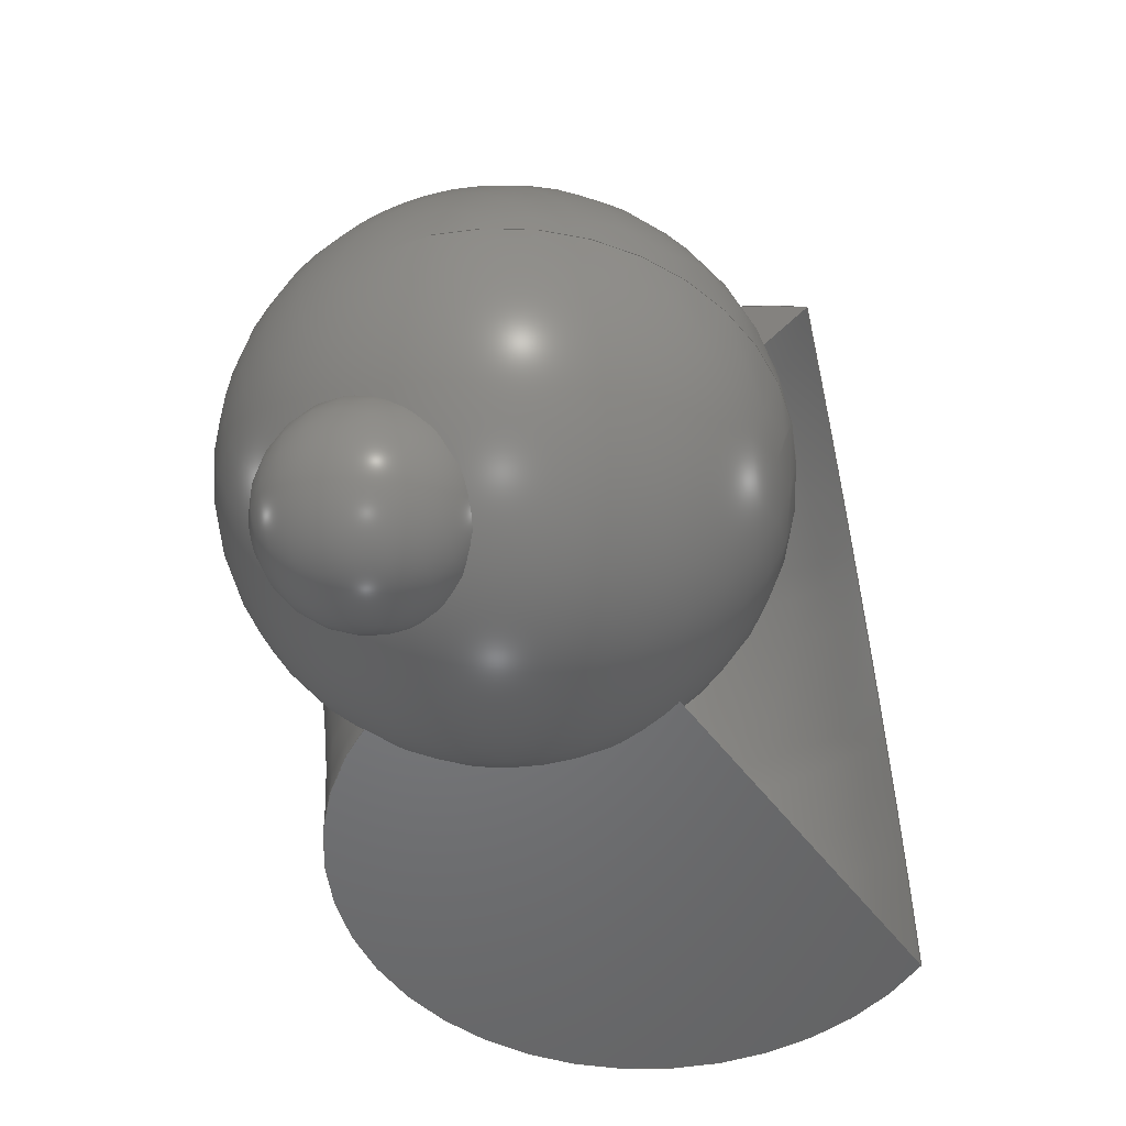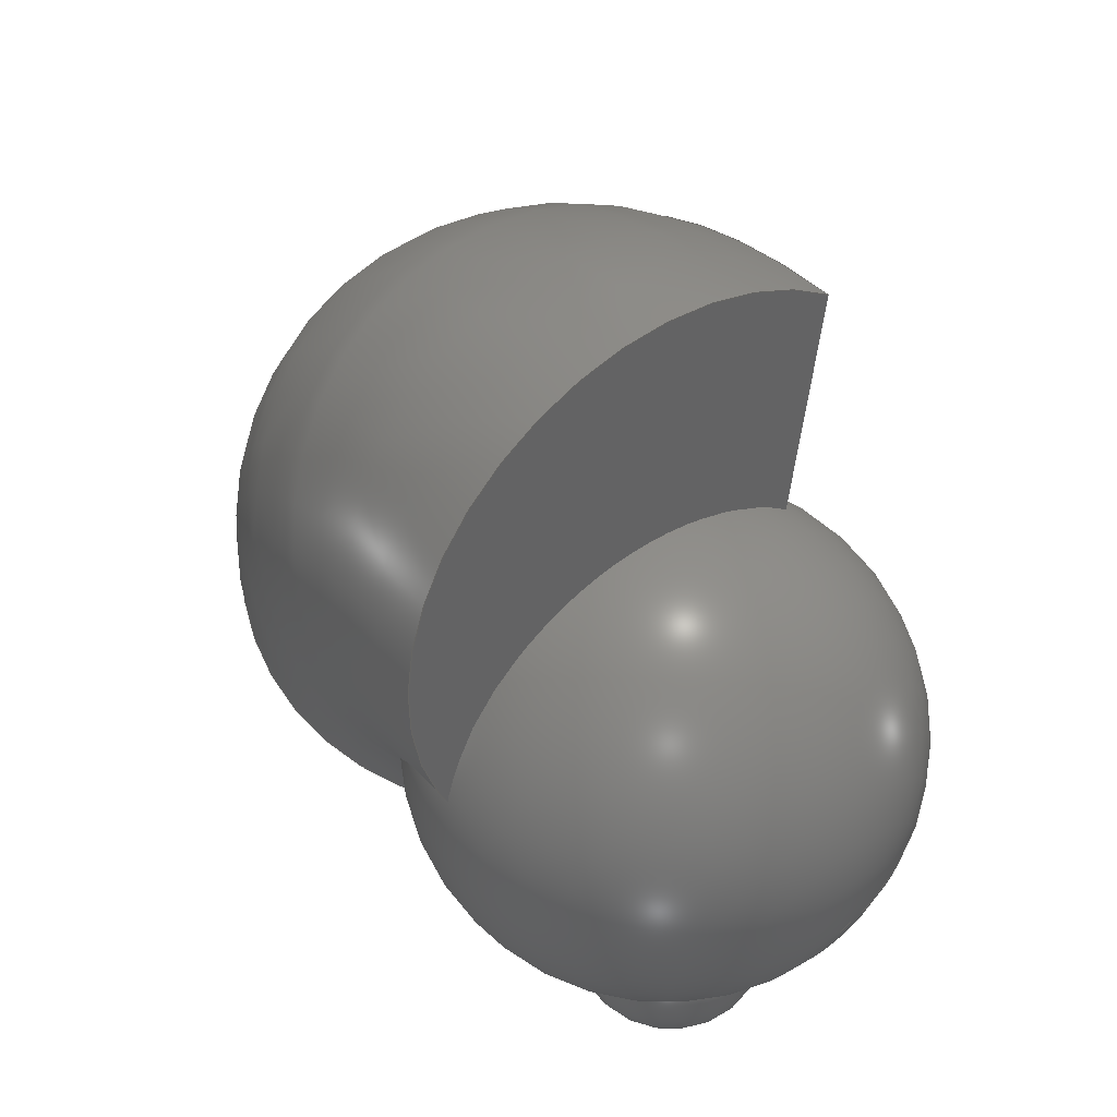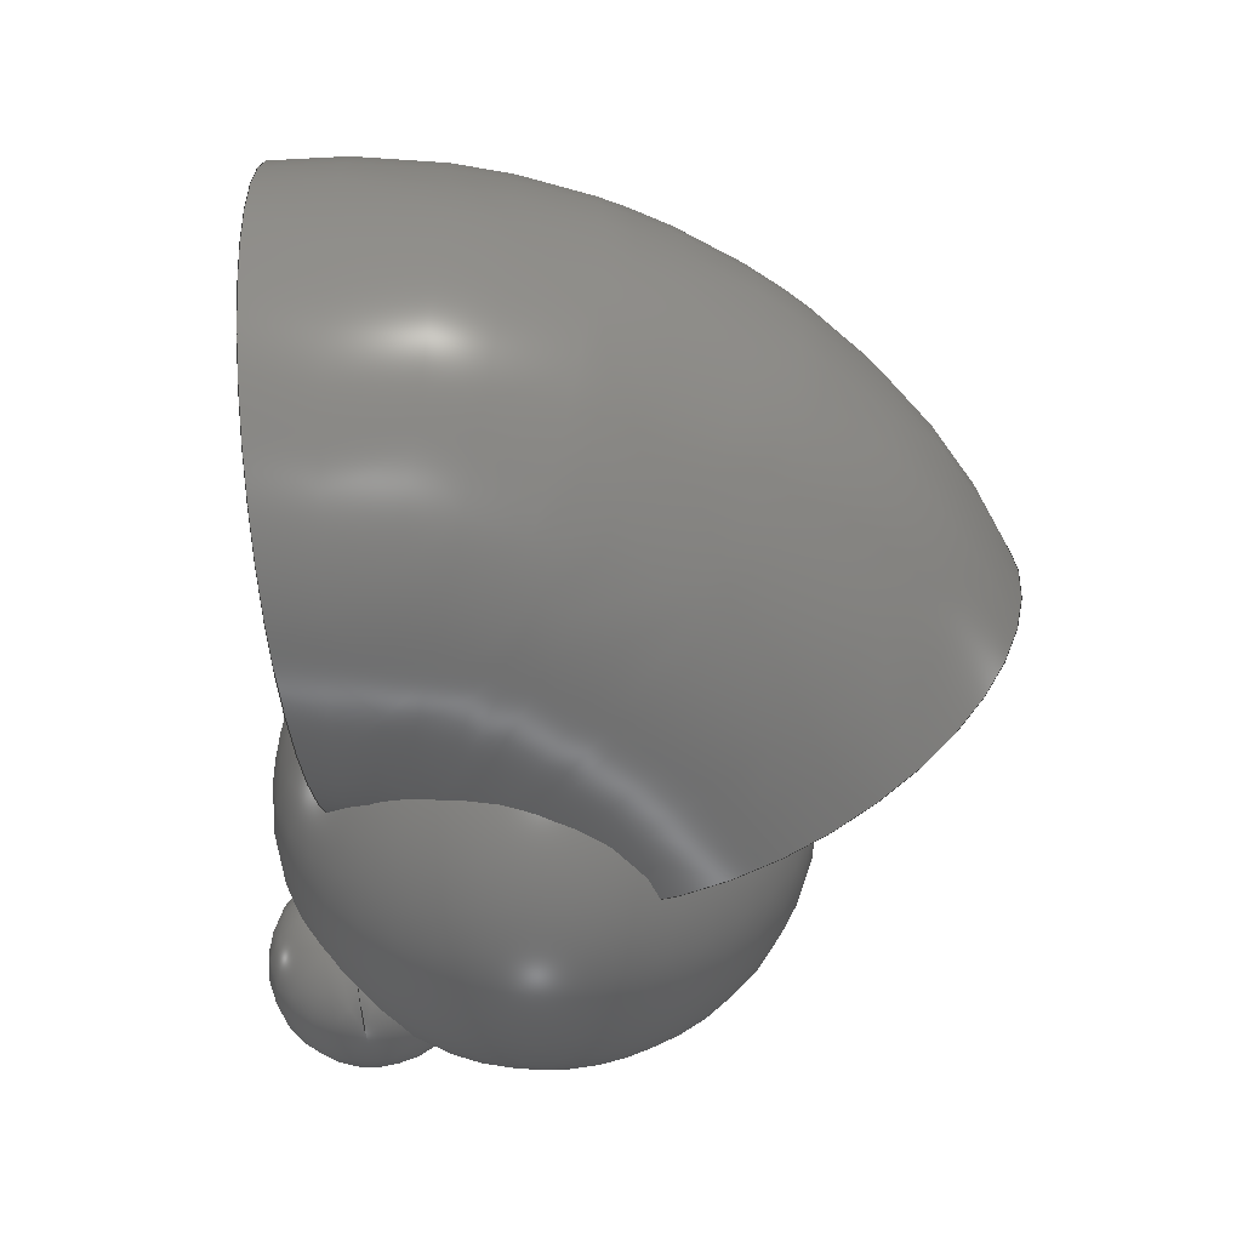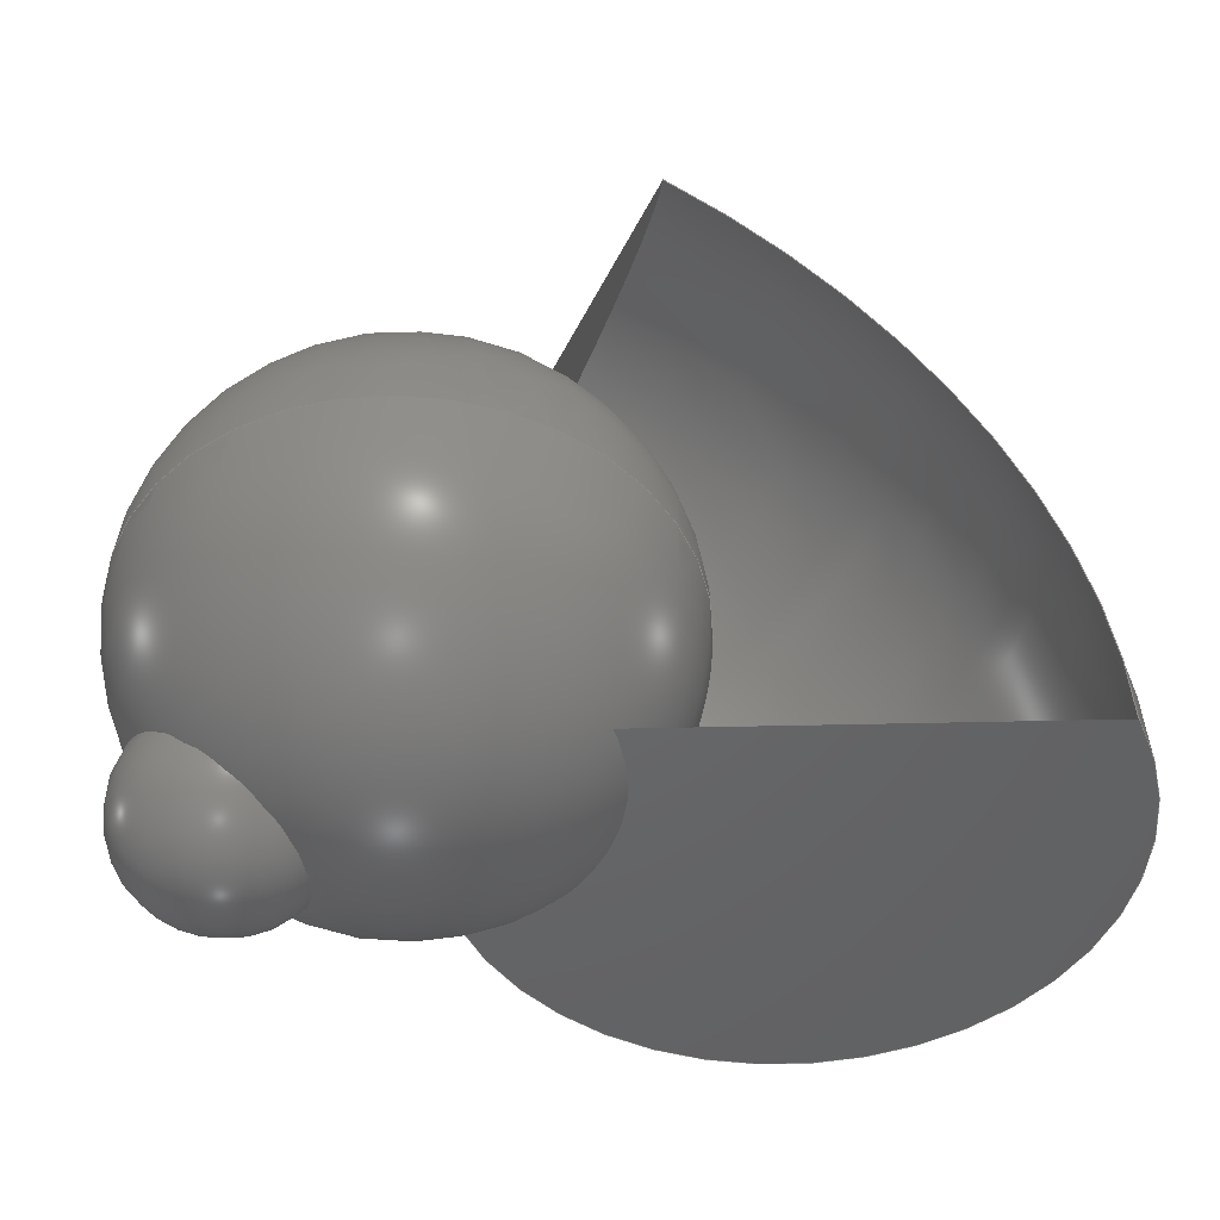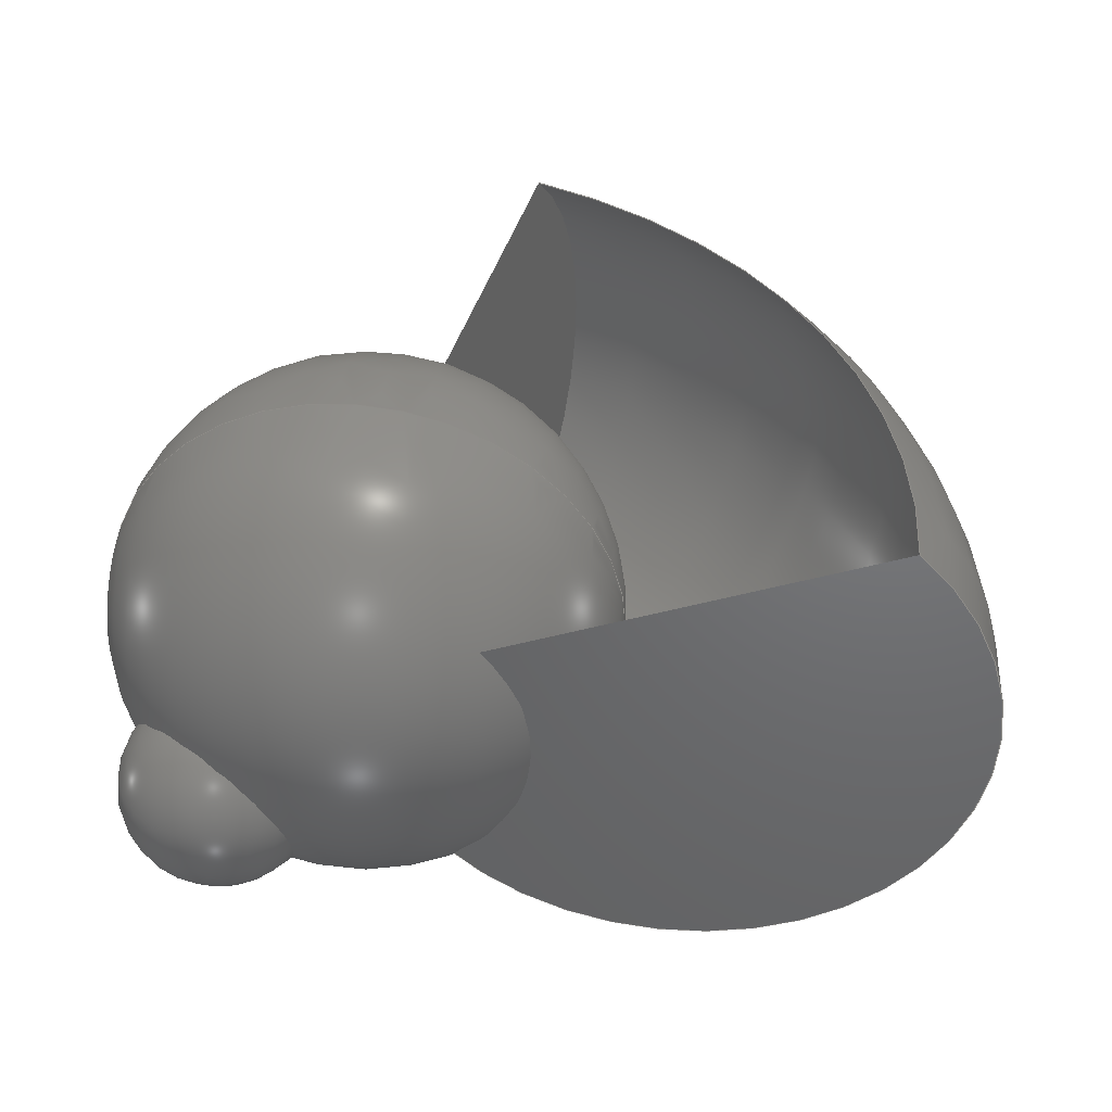
<metadata>
{"format":"step","ext":"step","renderer":"f3d","projection":"perspective","resolution":1024,"background":"white","views":[{"elev":-51.0,"azim":-76.7,"up":"+Y"},{"elev":64.4,"azim":-128.2,"up":"+Y"},{"elev":-58.3,"azim":96.3,"up":"+Z"},{"elev":-47.6,"azim":-20.5,"up":"+Y"},{"elev":41.0,"azim":6.4,"up":"+Z"}]}
</metadata>
<code>
ISO-10303-21;
DATA;
#1 = APPLICATION_PROTOCOL_DEFINITION('international standard',
  'automotive_design',2000,#2);
#2 = APPLICATION_CONTEXT(
  'core data for automotive mechanical design processes');
#3 = SHAPE_DEFINITION_REPRESENTATION(#4,#10);
#4 = PRODUCT_DEFINITION_SHAPE('','',#5);
#5 = PRODUCT_DEFINITION('design','',#6,#9);
#6 = PRODUCT_DEFINITION_FORMATION('','',#7);
#7 = PRODUCT('Shere','Shere','',(#8));
#8 = PRODUCT_CONTEXT('',#2,'mechanical');
#9 = PRODUCT_DEFINITION_CONTEXT('part definition',#2,'design');
#10 = ADVANCED_BREP_SHAPE_REPRESENTATION('',(#11,#15),#27);
#11 = AXIS2_PLACEMENT_3D('',#12,#13,#14);
#12 = CARTESIAN_POINT('',(0,0,0));
#13 = DIRECTION('',(0,0,1));
#14 = DIRECTION('',(1,0,-0));
#15 = MANIFOLD_SOLID_BREP('',#16);
#16 = CLOSED_SHELL('',(#17));
#17 = ADVANCED_FACE('',(#18),#22,.T.);
#18 = FACE_BOUND('',#19,.T.);
#19 = VERTEX_LOOP('',#20);
#20 = VERTEX_POINT('',#21);
#21 = CARTESIAN_POINT('',(-7,9,4));
#22 = SPHERICAL_SURFACE('',#23,13);
#23 = AXIS2_PLACEMENT_3D('',#24,#25,#26);
#24 = CARTESIAN_POINT('',(6,9,4));
#25 = DIRECTION('',(-1,0,-2.22e-16));
#26 = DIRECTION('',(-2.22e-16,0,1));
#27 = ( GEOMETRIC_REPRESENTATION_CONTEXT(3) 
GLOBAL_UNCERTAINTY_ASSIGNED_CONTEXT((#31)) GLOBAL_UNIT_ASSIGNED_CONTEXT(
(#28,#29,#30)) REPRESENTATION_CONTEXT('Context #1',
  '3D Context with UNIT and UNCERTAINTY') );
#28 = ( LENGTH_UNIT() NAMED_UNIT(*) SI_UNIT(.MILLI.,.METRE.) );
#29 = ( NAMED_UNIT(*) PLANE_ANGLE_UNIT() SI_UNIT($,.RADIAN.) );
#30 = ( NAMED_UNIT(*) SI_UNIT($,.STERADIAN.) SOLID_ANGLE_UNIT() );
#31 = UNCERTAINTY_MEASURE_WITH_UNIT(LENGTH_MEASURE(1e-07),#28,
  'distance_accuracy_value','confusion accuracy');
#32 = PRODUCT_RELATED_PRODUCT_CATEGORY('part',$,(#7));
#33 = SHAPE_DEFINITION_REPRESENTATION(#34,#40);
#34 = PRODUCT_DEFINITION_SHAPE('','',#35);
#35 = PRODUCT_DEFINITION('design','',#36,#39);
#36 = PRODUCT_DEFINITION_FORMATION('','',#37);
#37 = PRODUCT('Shere002','Shere002','',(#38));
#38 = PRODUCT_CONTEXT('',#2,'mechanical');
#39 = PRODUCT_DEFINITION_CONTEXT('part definition',#2,'design');
#40 = ADVANCED_BREP_SHAPE_REPRESENTATION('',(#11,#41),#53);
#41 = MANIFOLD_SOLID_BREP('',#42);
#42 = CLOSED_SHELL('',(#43));
#43 = ADVANCED_FACE('',(#44),#48,.T.);
#44 = FACE_BOUND('',#45,.T.);
#45 = VERTEX_LOOP('',#46);
#46 = VERTEX_POINT('',#47);
#47 = CARTESIAN_POINT('',(3.062e-16,-7.499e-32,-5));
#48 = SPHERICAL_SURFACE('',#49,5);
#49 = AXIS2_PLACEMENT_3D('',#50,#51,#52);
#50 = CARTESIAN_POINT('',(0,0,0));
#51 = DIRECTION('',(0,0,1));
#52 = DIRECTION('',(1,0,0));
#53 = ( GEOMETRIC_REPRESENTATION_CONTEXT(3) 
GLOBAL_UNCERTAINTY_ASSIGNED_CONTEXT((#57)) GLOBAL_UNIT_ASSIGNED_CONTEXT(
(#54,#55,#56)) REPRESENTATION_CONTEXT('Context #1',
  '3D Context with UNIT and UNCERTAINTY') );
#54 = ( LENGTH_UNIT() NAMED_UNIT(*) SI_UNIT(.MILLI.,.METRE.) );
#55 = ( NAMED_UNIT(*) PLANE_ANGLE_UNIT() SI_UNIT($,.RADIAN.) );
#56 = ( NAMED_UNIT(*) SI_UNIT($,.STERADIAN.) SOLID_ANGLE_UNIT() );
#57 = UNCERTAINTY_MEASURE_WITH_UNIT(LENGTH_MEASURE(1e-07),#54,
  'distance_accuracy_value','confusion accuracy');
#58 = PRODUCT_RELATED_PRODUCT_CATEGORY('part',$,(#37));
#59 = SHAPE_DEFINITION_REPRESENTATION(#60,#66);
#60 = PRODUCT_DEFINITION_SHAPE('','',#61);
#61 = PRODUCT_DEFINITION('design','',#62,#65);
#62 = PRODUCT_DEFINITION_FORMATION('','',#63);
#63 = PRODUCT('Cut','Cut','',(#64));
#64 = PRODUCT_CONTEXT('',#2,'mechanical');
#65 = PRODUCT_DEFINITION_CONTEXT('part definition',#2,'design');
#66 = ADVANCED_BREP_SHAPE_REPRESENTATION('',(#11,#67),#177);
#67 = MANIFOLD_SOLID_BREP('',#68);
#68 = CLOSED_SHELL('',(#69,#169,#173));
#69 = ADVANCED_FACE('',(#70),#85,.T.);
#70 = FACE_BOUND('',#71,.F.);
#71 = EDGE_LOOP('',(#72,#96,#125,#142));
#72 = ORIENTED_EDGE('',*,*,#73,.T.);
#73 = EDGE_CURVE('',#74,#76,#78,.T.);
#74 = VERTEX_POINT('',#75);
#75 = CARTESIAN_POINT('',(32.23,0,17.97));
#76 = VERTEX_POINT('',#77);
#77 = CARTESIAN_POINT('',(12.52,27.64,
    17.97));
#78 = SURFACE_CURVE('',#79,(#84),.PCURVE_S1);
#79 = CIRCLE('',#80,29.23);
#80 = AXIS2_PLACEMENT_3D('',#81,#82,#83);
#81 = CARTESIAN_POINT('',(3,0,17.97));
#82 = DIRECTION('',(0,0,1));
#83 = DIRECTION('',(1,0,0));
#84 = PCURVE('',#85,#90);
#85 = TOROIDAL_SURFACE('',#86,19,15);
#86 = AXIS2_PLACEMENT_3D('',#87,#88,#89);
#87 = CARTESIAN_POINT('',(3,0,7));
#88 = DIRECTION('',(-0,-0,-1));
#89 = DIRECTION('',(1,0,0));
#90 = DEFINITIONAL_REPRESENTATION('',(#91),#95);
#91 = LINE('',#92,#93);
#92 = CARTESIAN_POINT('',(-0,5.463));
#93 = VECTOR('',#94,1);
#94 = DIRECTION('',(-1,0));
#95 = ( GEOMETRIC_REPRESENTATION_CONTEXT(2) 
PARAMETRIC_REPRESENTATION_CONTEXT() REPRESENTATION_CONTEXT('2D SPACE',''
  ) );
#96 = ORIENTED_EDGE('',*,*,#97,.T.);
#97 = EDGE_CURVE('',#76,#98,#100,.T.);
#98 = VERTEX_POINT('',#99);
#99 = CARTESIAN_POINT('',(4.309,3.802,7.785)
  );
#100 = SURFACE_CURVE('',#101,(#106,#113),.PCURVE_S1);
#101 = CIRCLE('',#102,15);
#102 = AXIS2_PLACEMENT_3D('',#103,#104,#105);
#103 = CARTESIAN_POINT('',(9.186,17.96,7));
#104 = DIRECTION('',(-0.9455,0.3256,0));
#105 = DIRECTION('',(0.3256,0.9455,0));
#106 = PCURVE('',#85,#107);
#107 = DEFINITIONAL_REPRESENTATION('',(#108),#112);
#108 = LINE('',#109,#110);
#109 = CARTESIAN_POINT('',(-1.239,0));
#110 = VECTOR('',#111,1);
#111 = DIRECTION('',(-0,1));
#112 = ( GEOMETRIC_REPRESENTATION_CONTEXT(2) 
PARAMETRIC_REPRESENTATION_CONTEXT() REPRESENTATION_CONTEXT('2D SPACE',''
  ) );
#113 = PCURVE('',#114,#119);
#114 = PLANE('',#115);
#115 = AXIS2_PLACEMENT_3D('',#116,#117,#118);
#116 = CARTESIAN_POINT('',(9.885,19.99,1.686
    ));
#117 = DIRECTION('',(-0.9455,0.3256,0));
#118 = DIRECTION('',(0,0,1));
#119 = DEFINITIONAL_REPRESENTATION('',(#120),#124);
#120 = CIRCLE('',#121,15);
#121 = AXIS2_PLACEMENT_2D('',#122,#123);
#122 = CARTESIAN_POINT('',(5.314,-2.147));
#123 = DIRECTION('',(0,1));
#124 = ( GEOMETRIC_REPRESENTATION_CONTEXT(2) 
PARAMETRIC_REPRESENTATION_CONTEXT() REPRESENTATION_CONTEXT('2D SPACE',''
  ) );
#125 = ORIENTED_EDGE('',*,*,#126,.F.);
#126 = EDGE_CURVE('',#127,#98,#129,.T.);
#127 = VERTEX_POINT('',#128);
#128 = CARTESIAN_POINT('',(7.021,0,7.785));
#129 = SURFACE_CURVE('',#130,(#135),.PCURVE_S1);
#130 = CIRCLE('',#131,4.021);
#131 = AXIS2_PLACEMENT_3D('',#132,#133,#134);
#132 = CARTESIAN_POINT('',(3,0,7.785));
#133 = DIRECTION('',(0,0,1));
#134 = DIRECTION('',(1,0,0));
#135 = PCURVE('',#85,#136);
#136 = DEFINITIONAL_REPRESENTATION('',(#137),#141);
#137 = LINE('',#138,#139);
#138 = CARTESIAN_POINT('',(-0,9.477));
#139 = VECTOR('',#140,1);
#140 = DIRECTION('',(-1,0));
#141 = ( GEOMETRIC_REPRESENTATION_CONTEXT(2) 
PARAMETRIC_REPRESENTATION_CONTEXT() REPRESENTATION_CONTEXT('2D SPACE',''
  ) );
#142 = ORIENTED_EDGE('',*,*,#143,.F.);
#143 = EDGE_CURVE('',#74,#127,#144,.T.);
#144 = SURFACE_CURVE('',#145,(#150,#157),.PCURVE_S1);
#145 = CIRCLE('',#146,15);
#146 = AXIS2_PLACEMENT_3D('',#147,#148,#149);
#147 = CARTESIAN_POINT('',(22,0,7));
#148 = DIRECTION('',(-0,1,0));
#149 = DIRECTION('',(1,0,0));
#150 = PCURVE('',#85,#151);
#151 = DEFINITIONAL_REPRESENTATION('',(#152),#156);
#152 = LINE('',#153,#154);
#153 = CARTESIAN_POINT('',(-0,0));
#154 = VECTOR('',#155,1);
#155 = DIRECTION('',(-0,1));
#156 = ( GEOMETRIC_REPRESENTATION_CONTEXT(2) 
PARAMETRIC_REPRESENTATION_CONTEXT() REPRESENTATION_CONTEXT('2D SPACE',''
  ) );
#157 = PCURVE('',#158,#163);
#158 = PLANE('',#159);
#159 = AXIS2_PLACEMENT_3D('',#160,#161,#162);
#160 = CARTESIAN_POINT('',(24.15,0,1.686));
#161 = DIRECTION('',(0,1,0));
#162 = DIRECTION('',(0,0,1));
#163 = DEFINITIONAL_REPRESENTATION('',(#164),#168);
#164 = CIRCLE('',#165,15);
#165 = AXIS2_PLACEMENT_2D('',#166,#167);
#166 = CARTESIAN_POINT('',(5.314,-2.147));
#167 = DIRECTION('',(0,1));
#168 = ( GEOMETRIC_REPRESENTATION_CONTEXT(2) 
PARAMETRIC_REPRESENTATION_CONTEXT() REPRESENTATION_CONTEXT('2D SPACE',''
  ) );
#169 = ADVANCED_FACE('',(#170),#158,.F.);
#170 = FACE_BOUND('',#171,.F.);
#171 = EDGE_LOOP('',(#172));
#172 = ORIENTED_EDGE('',*,*,#143,.T.);
#173 = ADVANCED_FACE('',(#174),#114,.T.);
#174 = FACE_BOUND('',#175,.T.);
#175 = EDGE_LOOP('',(#176));
#176 = ORIENTED_EDGE('',*,*,#97,.T.);
#177 = ( GEOMETRIC_REPRESENTATION_CONTEXT(3) 
GLOBAL_UNCERTAINTY_ASSIGNED_CONTEXT((#181)) GLOBAL_UNIT_ASSIGNED_CONTEXT
((#178,#179,#180)) REPRESENTATION_CONTEXT('Context #1',
  '3D Context with UNIT and UNCERTAINTY') );
#178 = ( LENGTH_UNIT() NAMED_UNIT(*) SI_UNIT(.MILLI.,.METRE.) );
#179 = ( NAMED_UNIT(*) PLANE_ANGLE_UNIT() SI_UNIT($,.RADIAN.) );
#180 = ( NAMED_UNIT(*) SI_UNIT($,.STERADIAN.) SOLID_ANGLE_UNIT() );
#181 = UNCERTAINTY_MEASURE_WITH_UNIT(LENGTH_MEASURE(1e-07),#178,
  'distance_accuracy_value','confusion accuracy');
#182 = PRODUCT_RELATED_PRODUCT_CATEGORY('part',$,(#63));
#183 = MECHANICAL_DESIGN_GEOMETRIC_PRESENTATION_REPRESENTATION('',(#184,
    #192,#199),#177);
#184 = STYLED_ITEM('color',(#185),#69);
#185 = PRESENTATION_STYLE_ASSIGNMENT((#186));
#186 = SURFACE_STYLE_USAGE(.BOTH.,#187);
#187 = SURFACE_SIDE_STYLE('',(#188));
#188 = SURFACE_STYLE_FILL_AREA(#189);
#189 = FILL_AREA_STYLE('',(#190));
#190 = FILL_AREA_STYLE_COLOUR('',#191);
#191 = COLOUR_RGB('',0.8,0.8,0.8);
#192 = STYLED_ITEM('color',(#193),#169);
#193 = PRESENTATION_STYLE_ASSIGNMENT((#194));
#194 = SURFACE_STYLE_USAGE(.BOTH.,#195);
#195 = SURFACE_SIDE_STYLE('',(#196));
#196 = SURFACE_STYLE_FILL_AREA(#197);
#197 = FILL_AREA_STYLE('',(#198));
#198 = FILL_AREA_STYLE_COLOUR('',#191);
#199 = STYLED_ITEM('color',(#200),#173);
#200 = PRESENTATION_STYLE_ASSIGNMENT((#201));
#201 = SURFACE_STYLE_USAGE(.BOTH.,#202);
#202 = SURFACE_SIDE_STYLE('',(#203));
#203 = SURFACE_STYLE_FILL_AREA(#204);
#204 = FILL_AREA_STYLE('',(#205));
#205 = FILL_AREA_STYLE_COLOUR('',#191);
#206 = MECHANICAL_DESIGN_GEOMETRIC_PRESENTATION_REPRESENTATION('',(#207)
  ,#53);
#207 = STYLED_ITEM('color',(#208),#43);
#208 = PRESENTATION_STYLE_ASSIGNMENT((#209));
#209 = SURFACE_STYLE_USAGE(.BOTH.,#210);
#210 = SURFACE_SIDE_STYLE('',(#211));
#211 = SURFACE_STYLE_FILL_AREA(#212);
#212 = FILL_AREA_STYLE('',(#213));
#213 = FILL_AREA_STYLE_COLOUR('',#191);
#214 = MECHANICAL_DESIGN_GEOMETRIC_PRESENTATION_REPRESENTATION('',(#215)
  ,#27);
#215 = STYLED_ITEM('color',(#216),#17);
#216 = PRESENTATION_STYLE_ASSIGNMENT((#217));
#217 = SURFACE_STYLE_USAGE(.BOTH.,#218);
#218 = SURFACE_SIDE_STYLE('',(#219));
#219 = SURFACE_STYLE_FILL_AREA(#220);
#220 = FILL_AREA_STYLE('',(#221));
#221 = FILL_AREA_STYLE_COLOUR('',#191);
ENDSEC;
END-ISO-10303-21;

</code>
